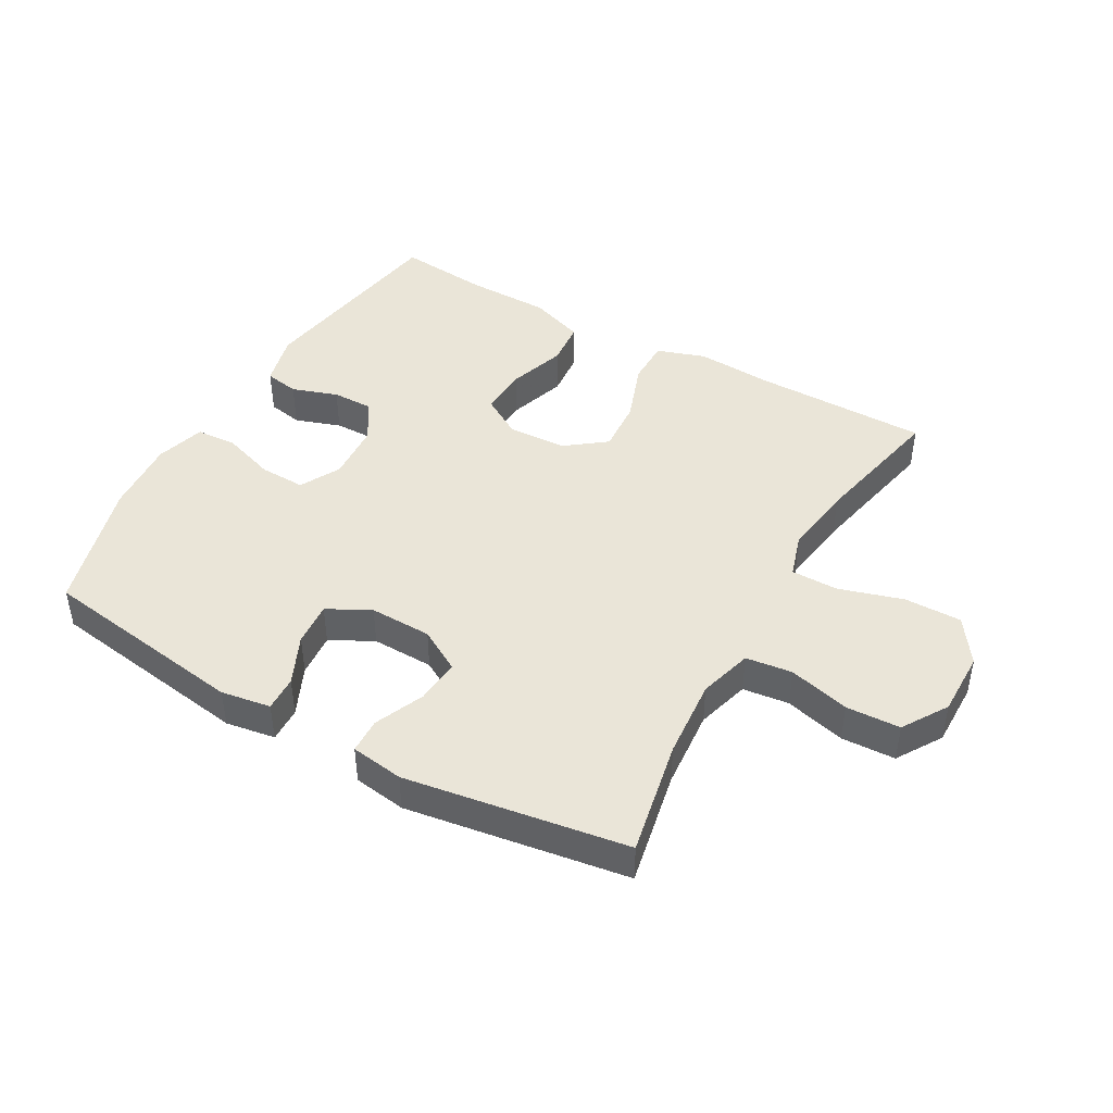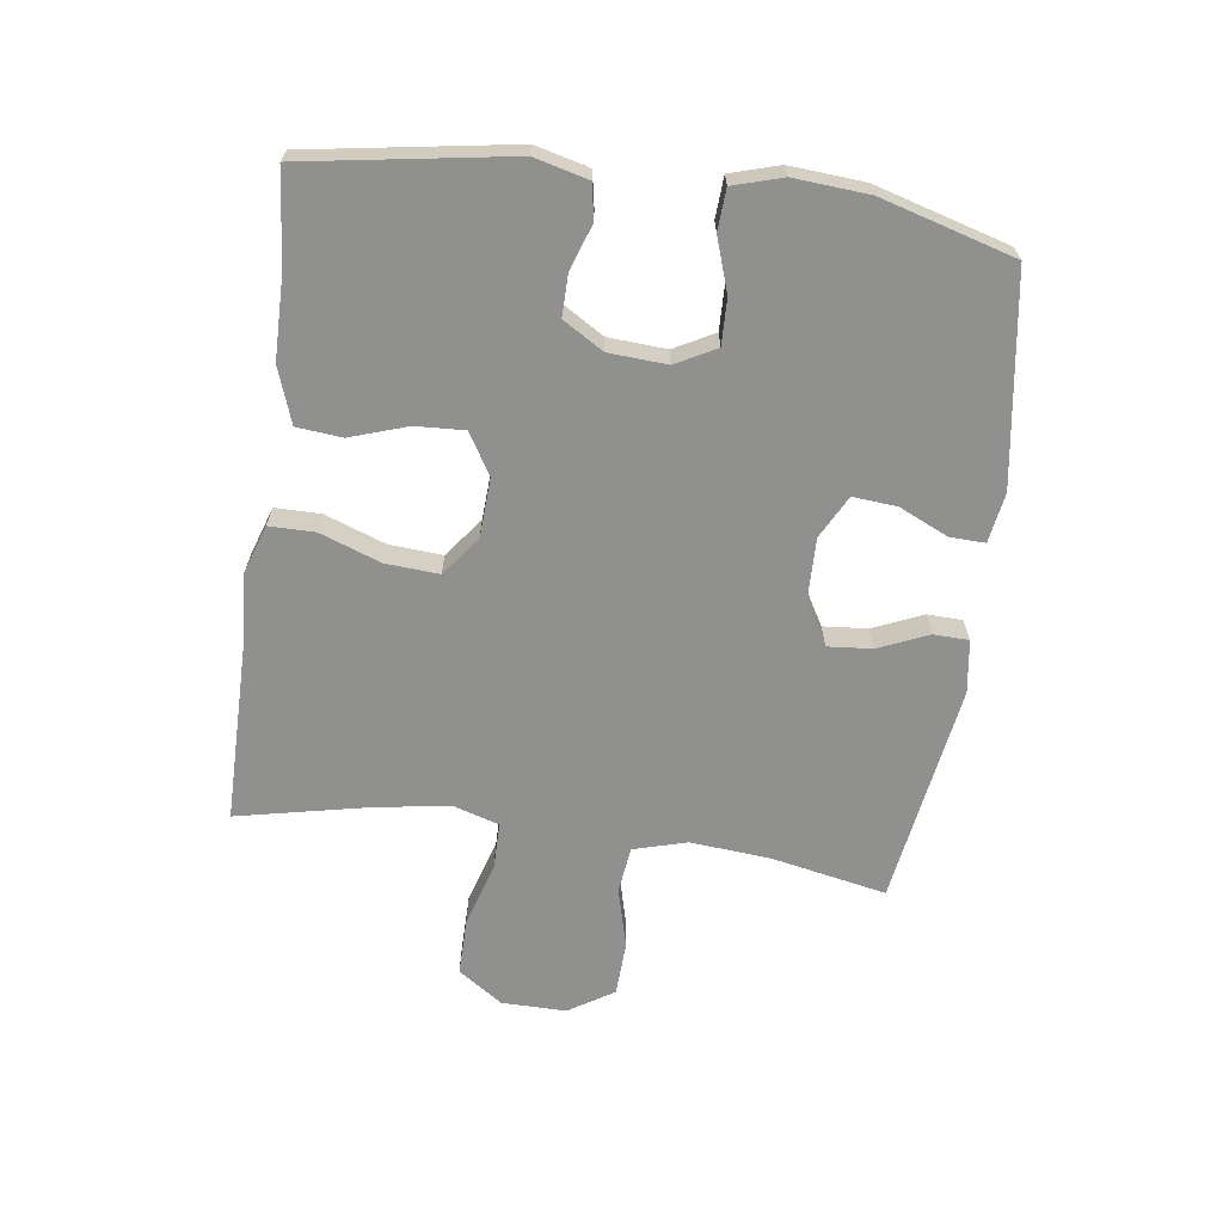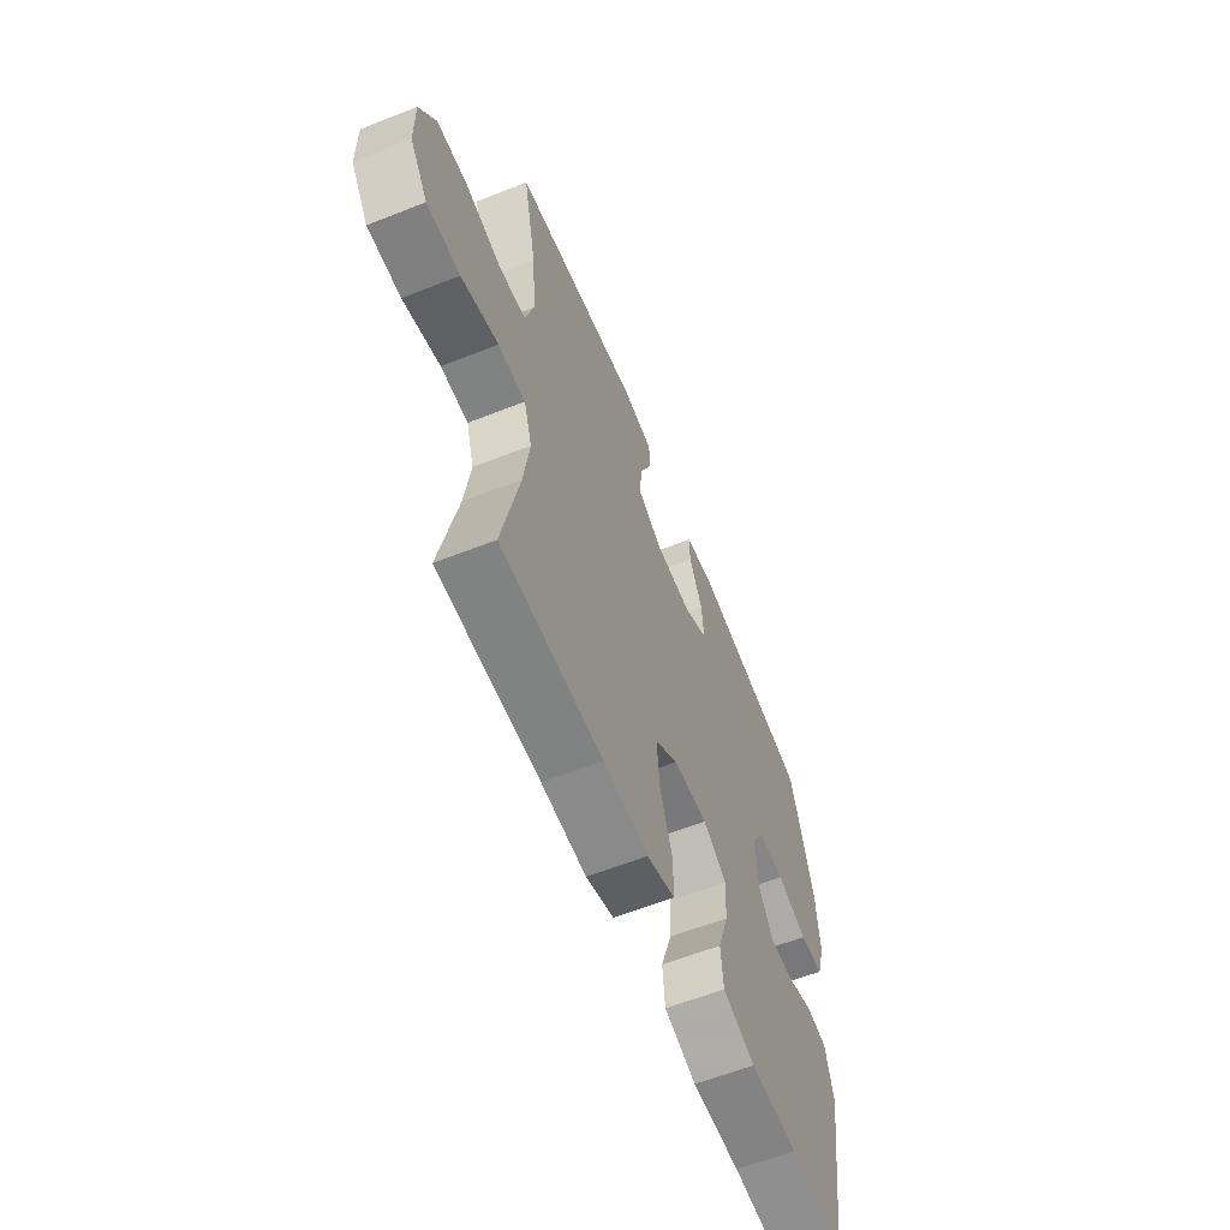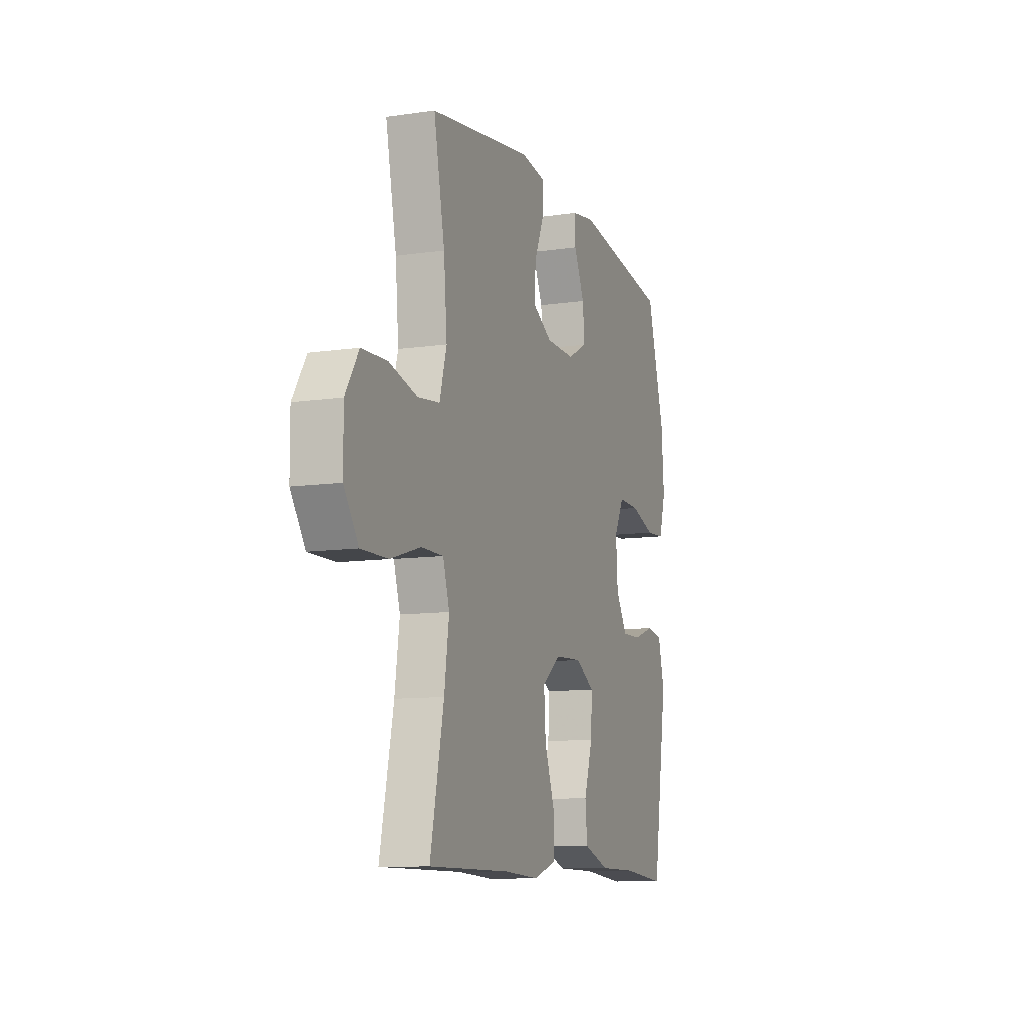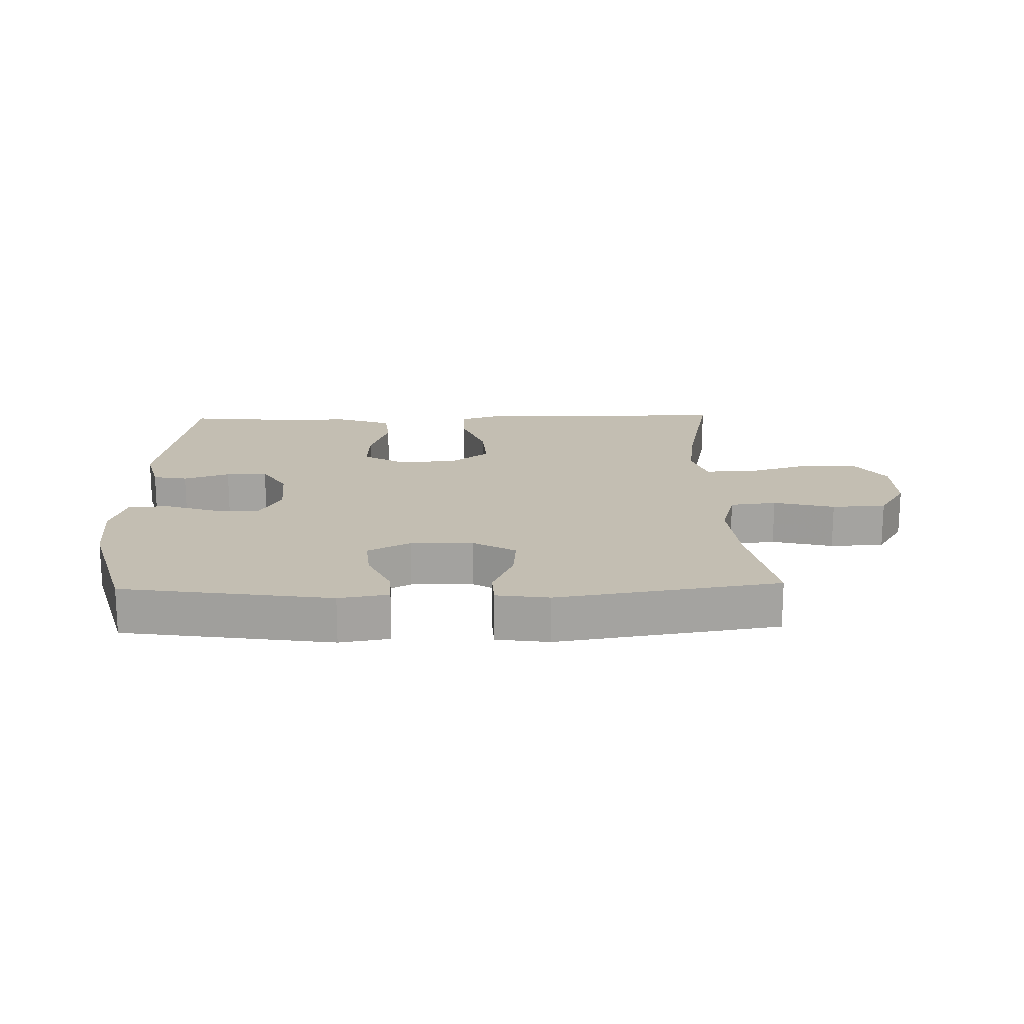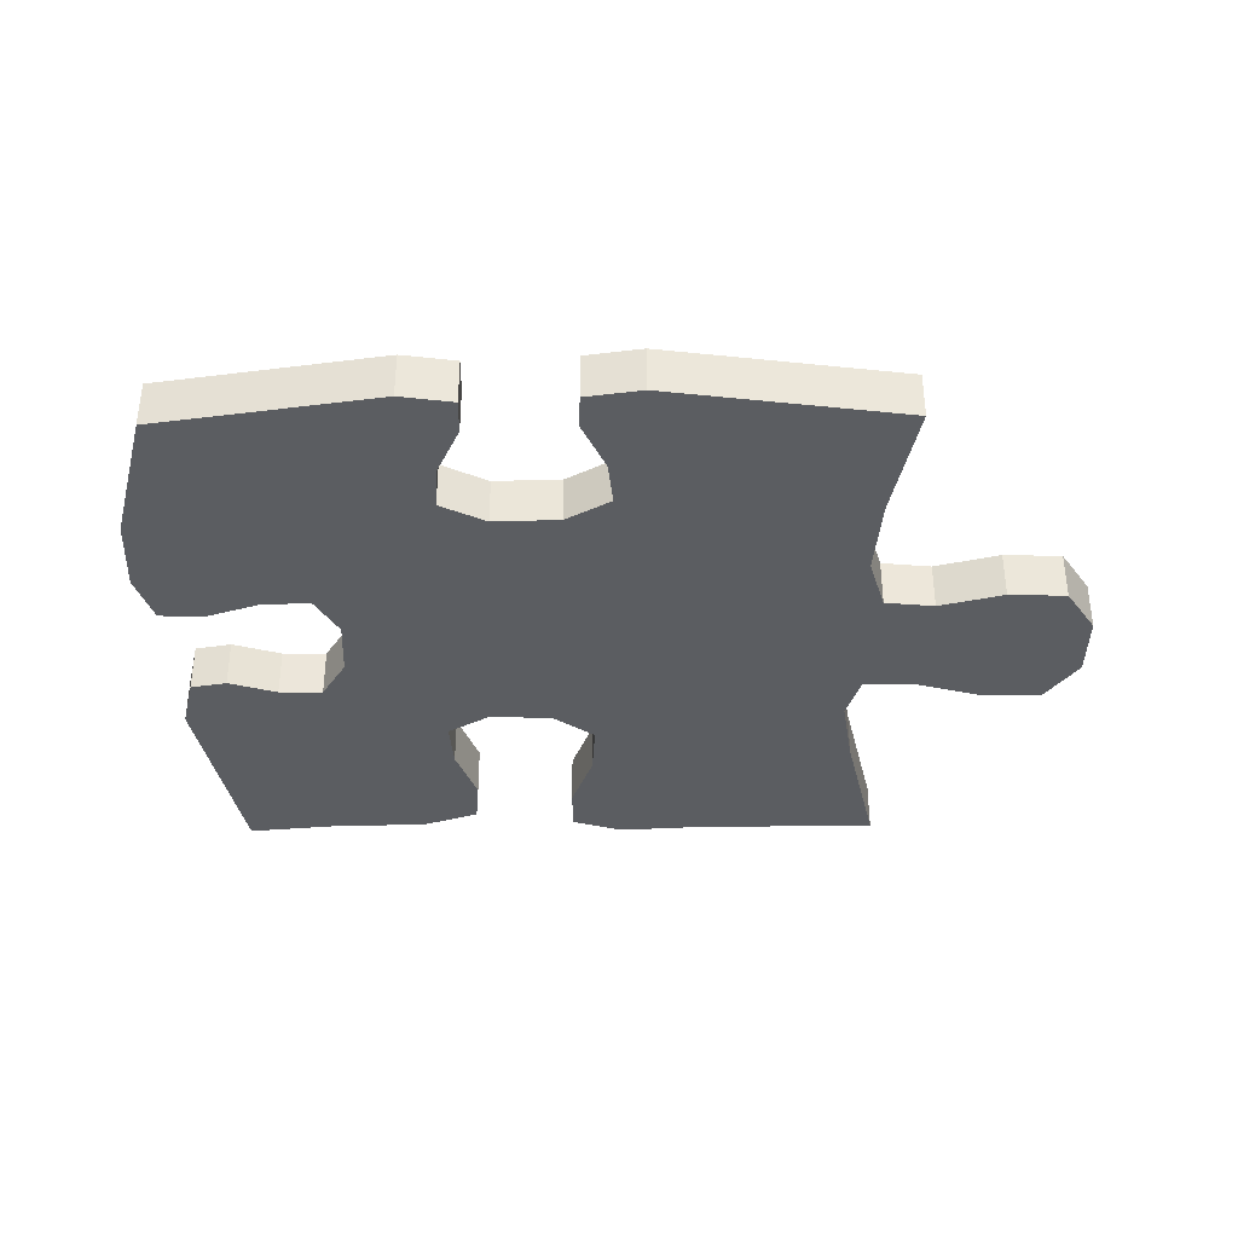
<metadata>
{"format":"obj","ext":"obj","renderer":"f3d","projection":"perspective","resolution":1024,"background":"white","views":[{"elev":44.5,"azim":29.6,"up":"+Y"},{"elev":-65.6,"azim":-97.7,"up":"+Y"},{"elev":-60.6,"azim":112.0,"up":"+Z"},{"elev":-10.4,"azim":110.2,"up":"+Z"},{"elev":17.5,"azim":-1.5,"up":"+Y"},{"elev":-36.1,"azim":1.0,"up":"+Y"}]}
</metadata>
<code>
v -0.5 0.07 0.5
v -0.168 0.07 0.549
v -0.089 0.07 0.536
v -0.091 0.07 0.48
v -0.127 0.07 0.402
v -0.133 0.07 0.332
v -0.065 0.07 0.296
v 0.034 0.07 0.298
v 0.102 0.07 0.337
v 0.096 0.07 0.408
v 0.062 0.07 0.487
v 0.064 0.07 0.543
v 0.148 0.07 0.555
v 0.5 0.07 0.5
v 0.463 0.07 0.316
v 0.452 0.07 0.189
v 0.476 0.07 0.104
v 0.55 0.07 0.095
v 0.647 0.07 0.12
v 0.733 0.07 0.116
v 0.778 0.07 0.044
v 0.777 0.07 -0.059
v 0.728 0.07 -0.13
v 0.637 0.07 -0.129
v 0.535 0.07 -0.098
v 0.46 0.07 -0.098
v 0.438 0.07 -0.169
v 0.454 0.07 -0.282
v 0.5 0.07 -0.5
v 0.222 0.07 -0.5
v 0.099 0.07 -0.507
v 0.022 0.07 -0.481
v 0.022 0.07 -0.408
v 0.057 0.07 -0.312
v 0.063 0.07 -0.227
v 0 0.07 -0.179
v -0.094 0.07 -0.174
v -0.159 0.07 -0.213
v -0.155 0.07 -0.291
v -0.125 0.07 -0.382
v -0.132 0.07 -0.454
v -0.22 0.07 -0.485
v -0.352 0.07 -0.486
v -0.5 0.07 -0.5
v -0.552 0.07 -0.173
v -0.53 0.07 -0.088
v -0.475 0.07 -0.078
v -0.402 0.07 -0.103
v -0.336 0.07 -0.104
v -0.297 0.07 -0.04
v -0.291 0.07 0.053
v -0.325 0.07 0.117
v -0.398 0.07 0.115
v -0.482 0.07 0.087
v -0.547 0.07 0.091
v -0.57 0.07 0.169
v -0.561 0.07 0.288
v -0.5 0 0.5
v -0.168 0 0.549
v -0.089 0 0.536
v -0.091 0 0.48
v -0.127 0 0.402
v -0.133 0 0.332
v -0.065 0 0.296
v 0.034 0 0.298
v 0.102 0 0.337
v 0.096 0 0.408
v 0.062 0 0.487
v 0.064 0 0.543
v 0.148 0 0.555
v 0.5 0 0.5
v 0.463 0 0.316
v 0.452 0 0.189
v 0.476 0 0.104
v 0.55 0 0.095
v 0.647 0 0.12
v 0.733 0 0.116
v 0.778 0 0.044
v 0.777 0 -0.059
v 0.728 0 -0.13
v 0.637 0 -0.129
v 0.535 0 -0.098
v 0.46 0 -0.098
v 0.438 0 -0.169
v 0.454 0 -0.282
v 0.5 0 -0.5
v 0.222 0 -0.5
v 0.099 0 -0.507
v 0.022 0 -0.481
v 0.022 0 -0.408
v 0.057 0 -0.312
v 0.063 0 -0.227
v 0 0 -0.179
v -0.094 0 -0.174
v -0.159 0 -0.213
v -0.155 0 -0.291
v -0.125 0 -0.382
v -0.132 0 -0.454
v -0.22 0 -0.485
v -0.352 0 -0.486
v -0.5 0 -0.5
v -0.552 0 -0.173
v -0.53 0 -0.088
v -0.475 0 -0.078
v -0.402 0 -0.103
v -0.336 0 -0.104
v -0.297 0 -0.04
v -0.291 0 0.053
v -0.325 0 0.117
v -0.398 0 0.115
v -0.482 0 0.087
v -0.547 0 0.091
v -0.57 0 0.169
v -0.561 0 0.288
f 53 54 55 56
f 52 53 56 57
f 45 46 47 48
f 43 44 45 48
f 43 48 49
f 42 43 49 50
f 39 40 41 42
f 38 39 42 50
f 31 32 33 34
f 30 31 34 35
f 28 29 30 35
f 27 28 35 36
f 22 23 24 25
f 22 25 26
f 21 22 26
f 18 19 20 21
f 17 18 21 26
f 16 17 26 27
f 12 13 14 15
f 10 11 12 15
f 9 10 15 16
f 8 9 16 27
f 2 3 4 5
f 2 5 6
f 52 57 1 2
f 51 52 2 6
f 37 38 50 51
f 37 51 6 7
f 27 36 37
f 7 8 27 37
f 113 112 111 110
f 114 113 110 109
f 105 104 103 102
f 105 102 101 100
f 106 105 100
f 107 106 100 99
f 99 98 97 96
f 107 99 96 95
f 91 90 89 88
f 92 91 88 87
f 92 87 86 85
f 93 92 85 84
f 82 81 80 79
f 83 82 79
f 83 79 78
f 78 77 76 75
f 83 78 75 74
f 84 83 74 73
f 72 71 70 69
f 72 69 68 67
f 73 72 67 66
f 84 73 66 65
f 62 61 60 59
f 63 62 59
f 59 58 114 109
f 63 59 109 108
f 108 107 95 94
f 64 63 108 94
f 94 93 84
f 94 84 65 64
f 1 58 59 2
f 2 59 60 3
f 3 60 61 4
f 4 61 62 5
f 5 62 63 6
f 6 63 64 7
f 7 64 65 8
f 8 65 66 9
f 9 66 67 10
f 10 67 68 11
f 11 68 69 12
f 12 69 70 13
f 13 70 71 14
f 14 71 72 15
f 15 72 73 16
f 16 73 74 17
f 17 74 75 18
f 18 75 76 19
f 19 76 77 20
f 20 77 78 21
f 21 78 79 22
f 22 79 80 23
f 23 80 81 24
f 24 81 82 25
f 25 82 83 26
f 26 83 84 27
f 27 84 85 28
f 28 85 86 29
f 29 86 87 30
f 30 87 88 31
f 31 88 89 32
f 32 89 90 33
f 33 90 91 34
f 34 91 92 35
f 35 92 93 36
f 36 93 94 37
f 37 94 95 38
f 38 95 96 39
f 39 96 97 40
f 40 97 98 41
f 41 98 99 42
f 42 99 100 43
f 43 100 101 44
f 44 101 102 45
f 45 102 103 46
f 46 103 104 47
f 47 104 105 48
f 48 105 106 49
f 49 106 107 50
f 50 107 108 51
f 51 108 109 52
f 52 109 110 53
f 53 110 111 54
f 54 111 112 55
f 55 112 113 56
f 56 113 114 57
f 57 114 58 1

</code>
